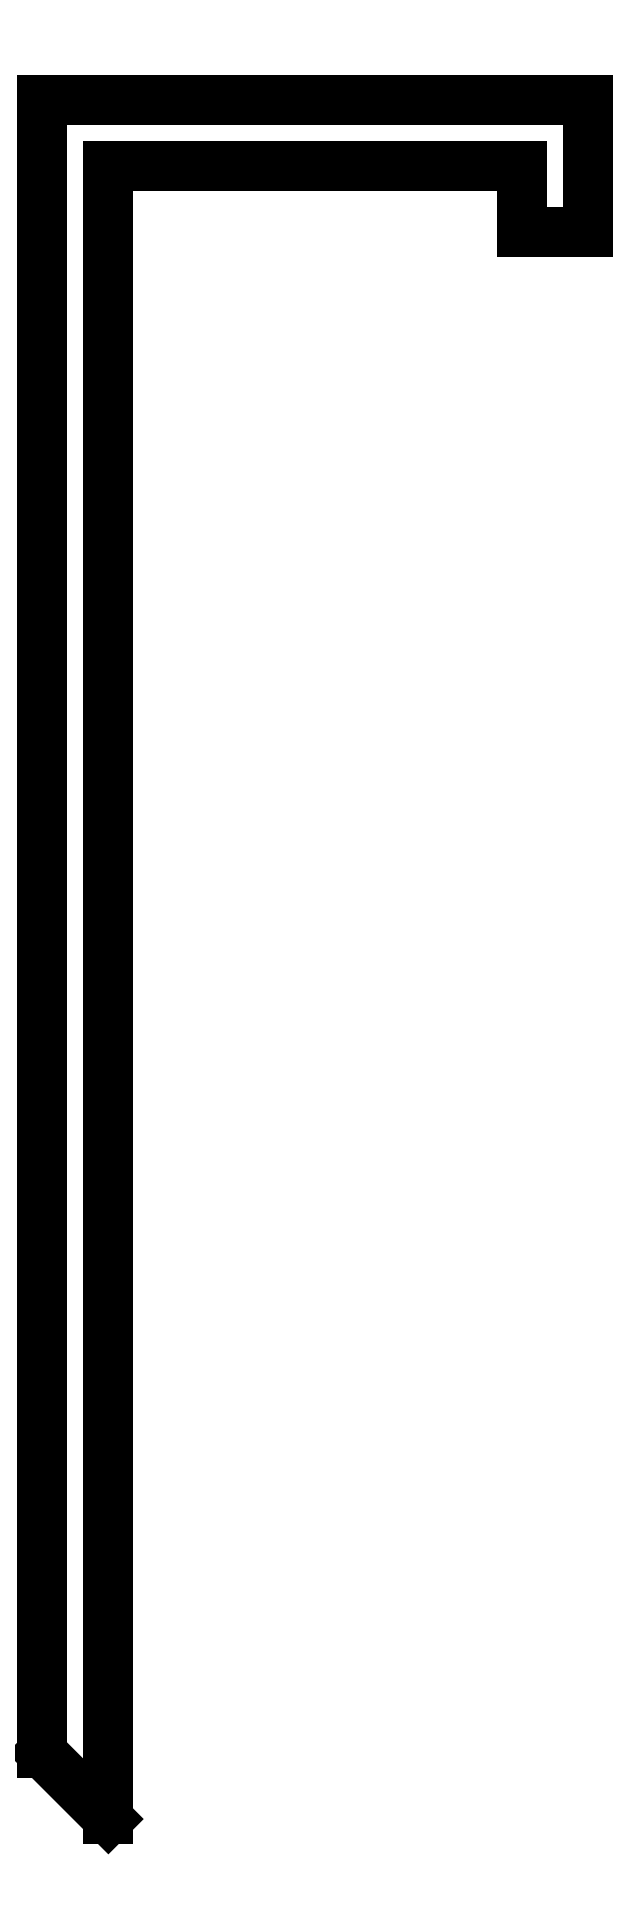
<metadata>
{"format":"dxf","ext":"dxf","renderer":"ezdxf+matplotlib","layout":"modelspace","background":"white","min_lineweight":24,"dpi":150}
</metadata>
<code>
0
SECTION
2
ENTITIES
0
LINE
8
0
10
0
20
-160
11
-30
21
-160
0
LINE
8
0
10
-4
20
-156
11
-30
21
-156
0
LINE
8
0
10
-30
20
-156
11
-30
21
-160
0
LINE
8
0
10
25
20
-60
11
25
21
-64
0
LINE
8
0
10
25
20
-64
11
29
21
-64
0
LINE
8
0
10
29
20
-56
11
29
21
-64
0
LINE
8
0
10
-4
20
-56
11
29
21
-56
0
LINE
8
0
10
-4
20
-56
11
-4
21
-156
0
LINE
8
0
10
0
20
-60
11
25
21
-60
0
LINE
8
0
10
0
20
-60
11
0
21
-160
0
LINE
8
2
10
0
20
-110
11
-4
21
-110
0
LINE
8
2
10
-4
20
-110
11
-4
21
-56
0
LINE
8
2
10
-4
20
-56
11
29
21
-56
0
LINE
8
2
10
29
20
-56
11
29
21
-64
0
LINE
8
2
10
29
20
-64
11
25
21
-64
0
LINE
8
2
10
25
20
-64
11
25
21
-60
0
LINE
8
2
10
25
20
-60
11
0
21
-60
0
LINE
8
2
10
0
20
-60
11
0
21
-110
0
LINE
8
3
10
0
20
0
11
20
21
0
0
CIRCLE
8
3
10
0
20
0
40
20
0
CIRCLE
8
3
10
20
20
0
40
20
0
LINE
8
3
10
10
20
17.32
11
20
21
0
0
LINE
8
3
10
10
20
17.32
11
0
21
2.449e-15
0
LINE
8
face1
10
-4
20
-56
11
-4
21
-160
0
LINE
8
face1
10
16
20
-56
11
16
21
-160
0
LINE
8
face1
10
-4
20
-56
11
16
21
-56
0
LINE
8
face1
10
-4
20
-160
11
16
21
-160
0
LINE
8
face2
10
-4
20
-56
11
16
21
-56
0
LINE
8
face2
10
-4
20
-60
11
16
21
-60
0
LINE
8
face2
10
-4
20
-56
11
-4
21
-60
0
LINE
8
face2
10
16
20
-56
11
16
21
-60
0
LINE
8
face3
10
-4
20
-56
11
16
21
-56
0
LINE
8
face3
10
16
20
-56
11
16
21
-64
0
LINE
8
face3
10
-4
20
-56
11
-4
21
-64
0
LINE
8
face3
10
-4
20
-64
11
16
21
-64
0
LINE
8
bobine
10
25
20
-64
11
29
21
-64
0
LINE
8
bobine
10
29
20
-64
11
29
21
-56
0
LINE
8
bobine
10
29
20
-56
11
-4
21
-56
0
LINE
8
bobine
10
-4
20
-156
11
0
21
-160
0
LINE
8
bobine
10
0
20
-160
11
0
21
-60
0
LINE
8
bobine
10
0
20
-60
11
25
21
-60
0
LINE
8
bobine
10
25
20
-60
11
25
21
-64
0
LINE
8
bobine
10
-49
20
-80
11
-4
21
-80
0
LINE
8
bobine
10
-53
20
-76
11
-49
21
-76
0
LINE
8
bobine
10
-49
20
-76
11
-49
21
-80
0
LINE
8
bobine
10
-53
20
-76
11
-53
21
-88
0
LINE
8
bobine
10
-49
20
-84
11
-49
21
-88
0
LINE
8
bobine
10
-49
20
-88
11
-53
21
-88
0
LINE
8
bobine
10
-4
20
-56
11
-4
21
-80
0
LINE
8
bobine
10
-49
20
-84
11
-4
21
-84
0
LINE
8
bobine
10
-4
20
-132
11
-4
21
-156
0
LINE
8
bobine
10
-53
20
-124
11
-49
21
-124
0
LINE
8
bobine
10
-49
20
-124
11
-49
21
-128
0
LINE
8
bobine
10
-53
20
-124
11
-53
21
-136
0
LINE
8
bobine
10
-49
20
-132
11
-49
21
-136
0
LINE
8
bobine
10
-49
20
-136
11
-53
21
-136
0
LINE
8
bobine
10
-49
20
-132
11
-4
21
-132
0
LINE
8
bobine
10
-49
20
-128
11
-4
21
-128
0
LINE
8
bobine
10
-4
20
-84
11
-4
21
-128
0
LINE
8
pied-coulisse1
10
29
20
-64
11
29
21
-56
0
LINE
8
pied-coulisse1
10
29
20
-56
11
-4
21
-56
0
LINE
8
pied-coulisse1
10
-4
20
-156
11
0
21
-160
0
LINE
8
pied-coulisse1
10
0
20
-160
11
0
21
-60
0
LINE
8
pied-coulisse1
10
0
20
-60
11
25
21
-60
0
LINE
8
pied-coulisse1
10
25
20
-60
11
25
21
-64
0
LINE
8
pied-coulisse1
10
25
20
-64
11
29
21
-64
0
LINE
8
pied-coulisse1
10
-4
20
-56
11
-4
21
-156
0
ENDSEC
0
EOF

</code>
